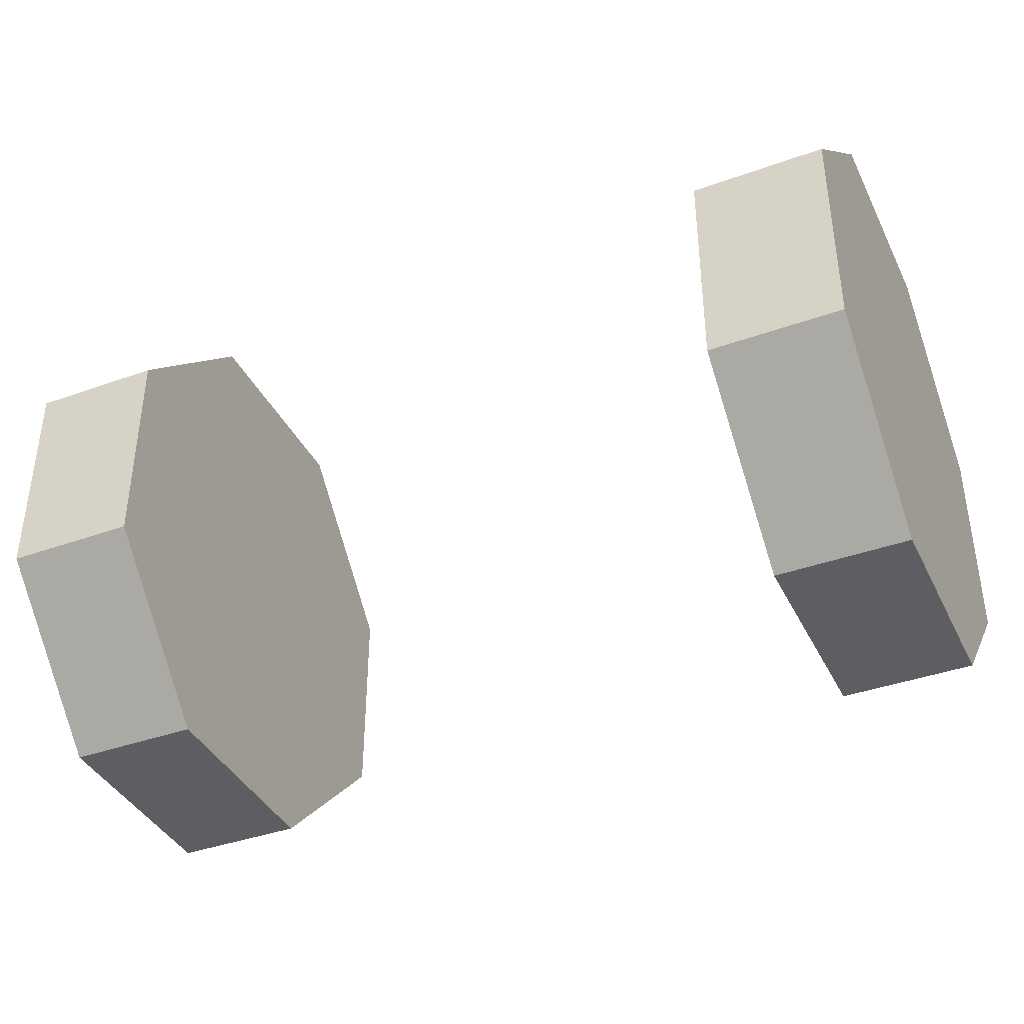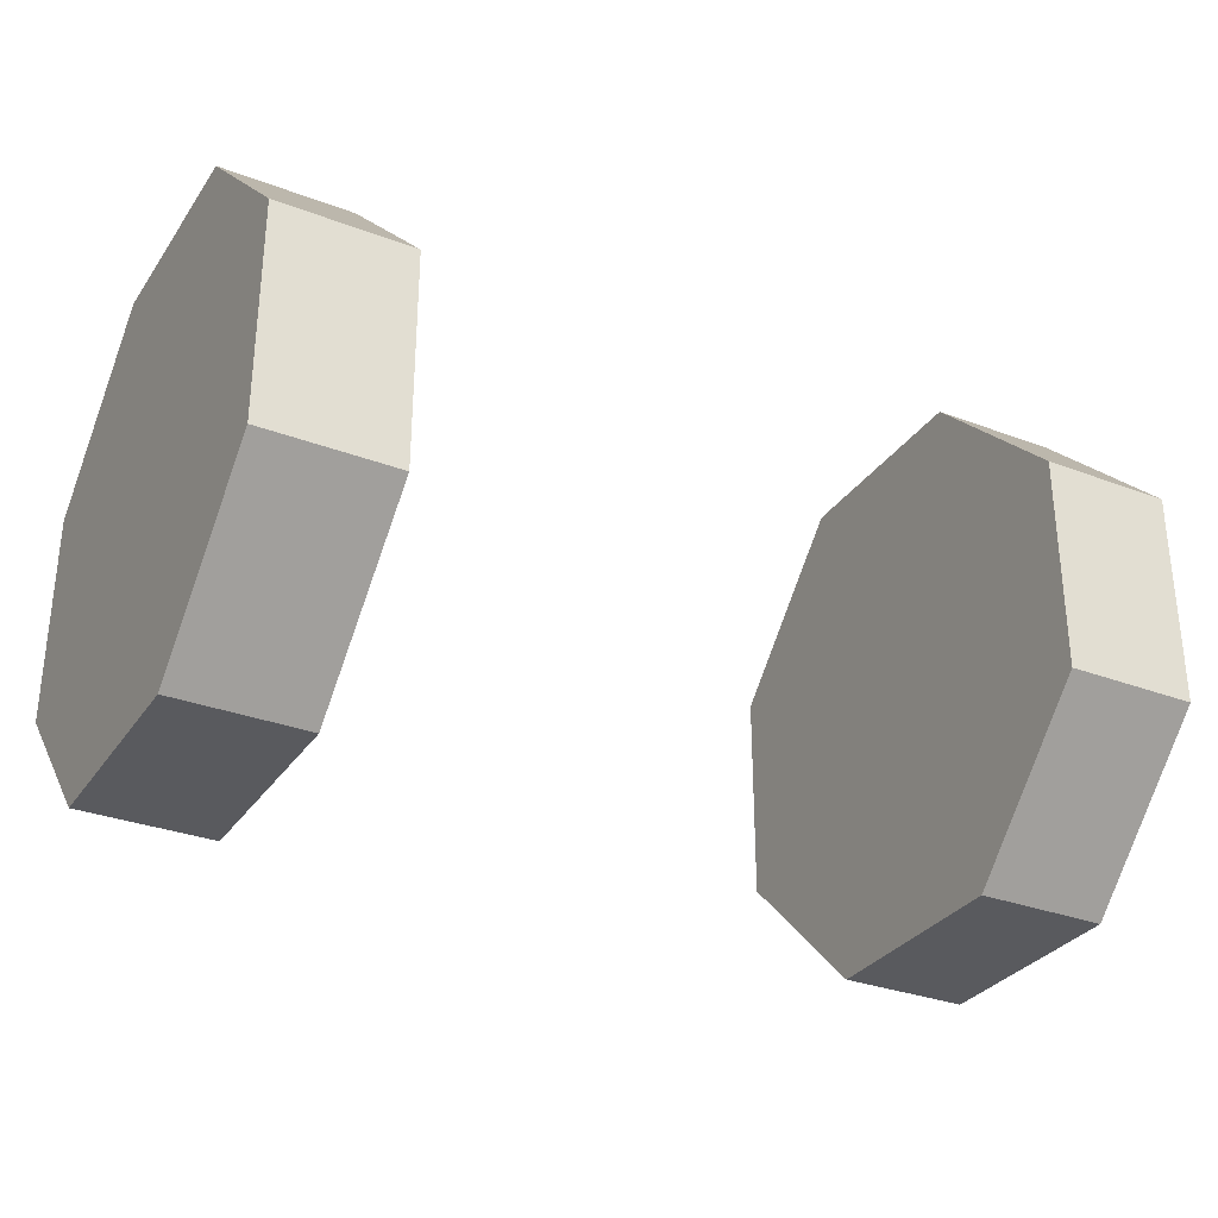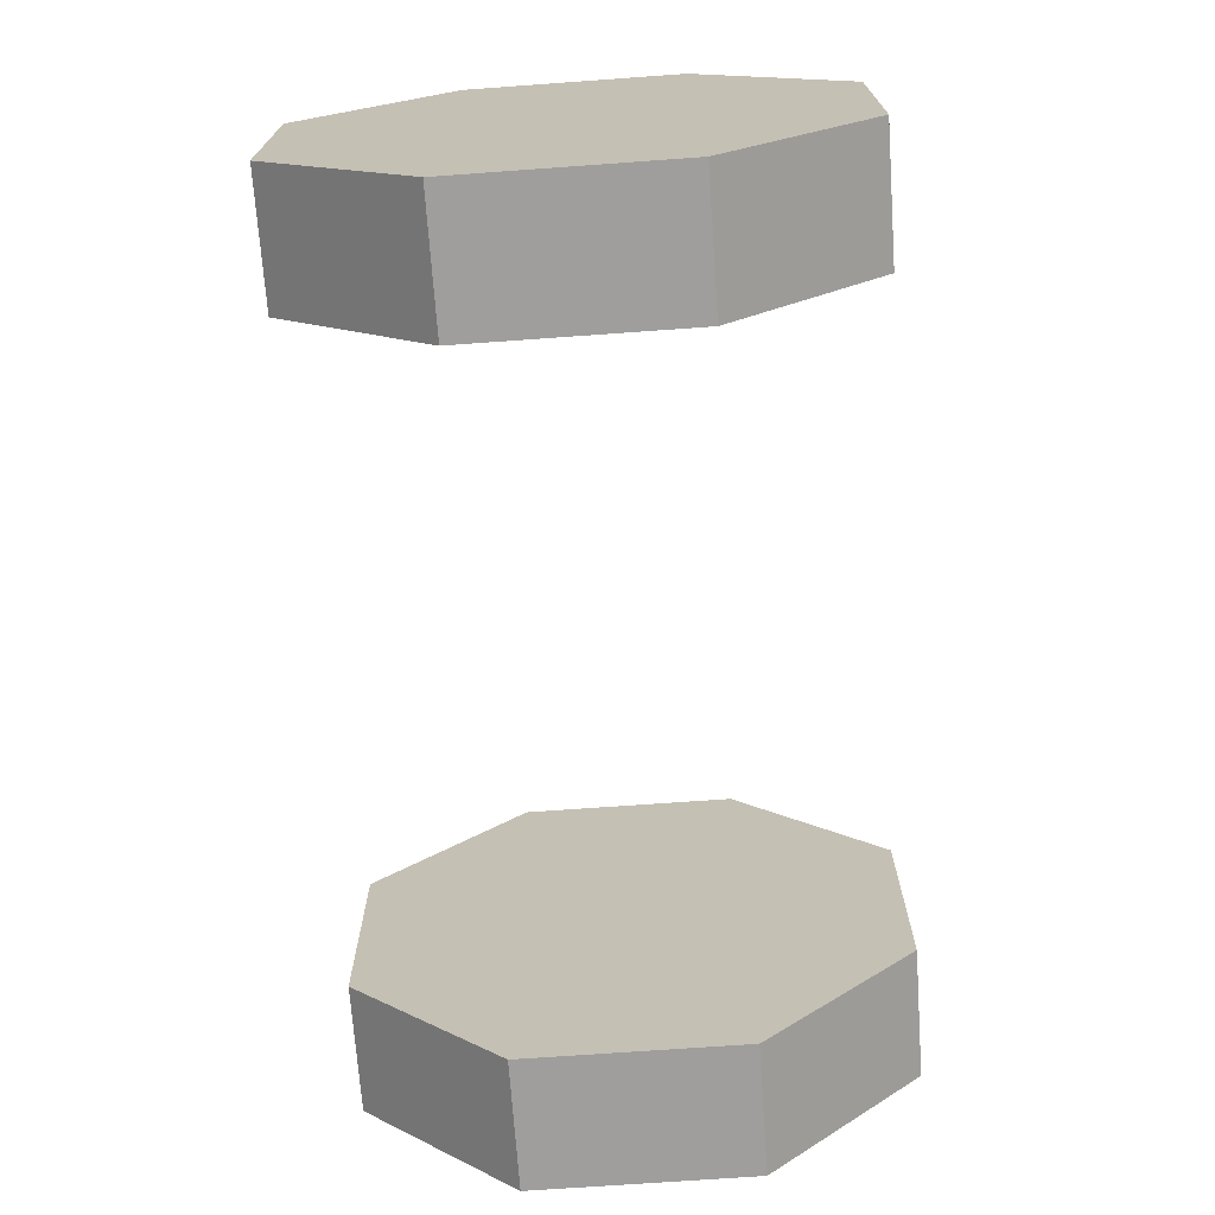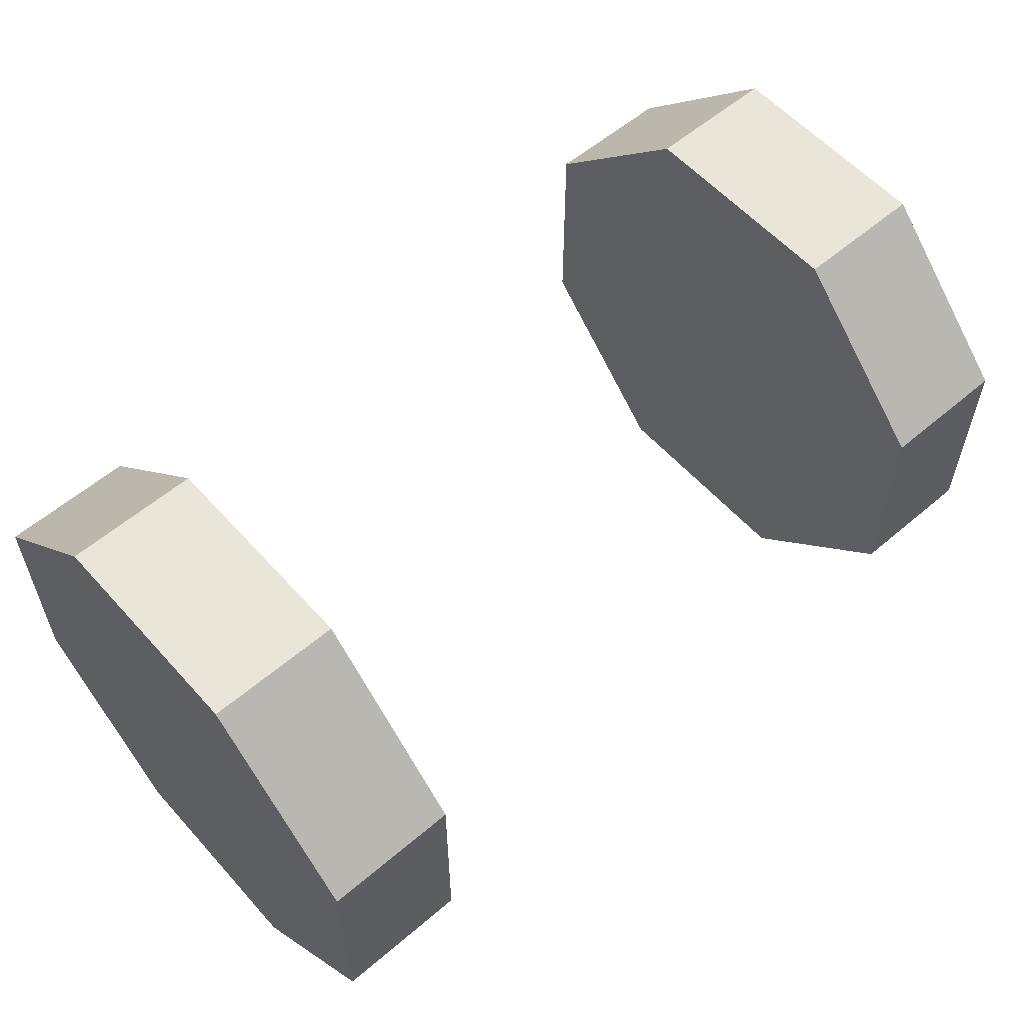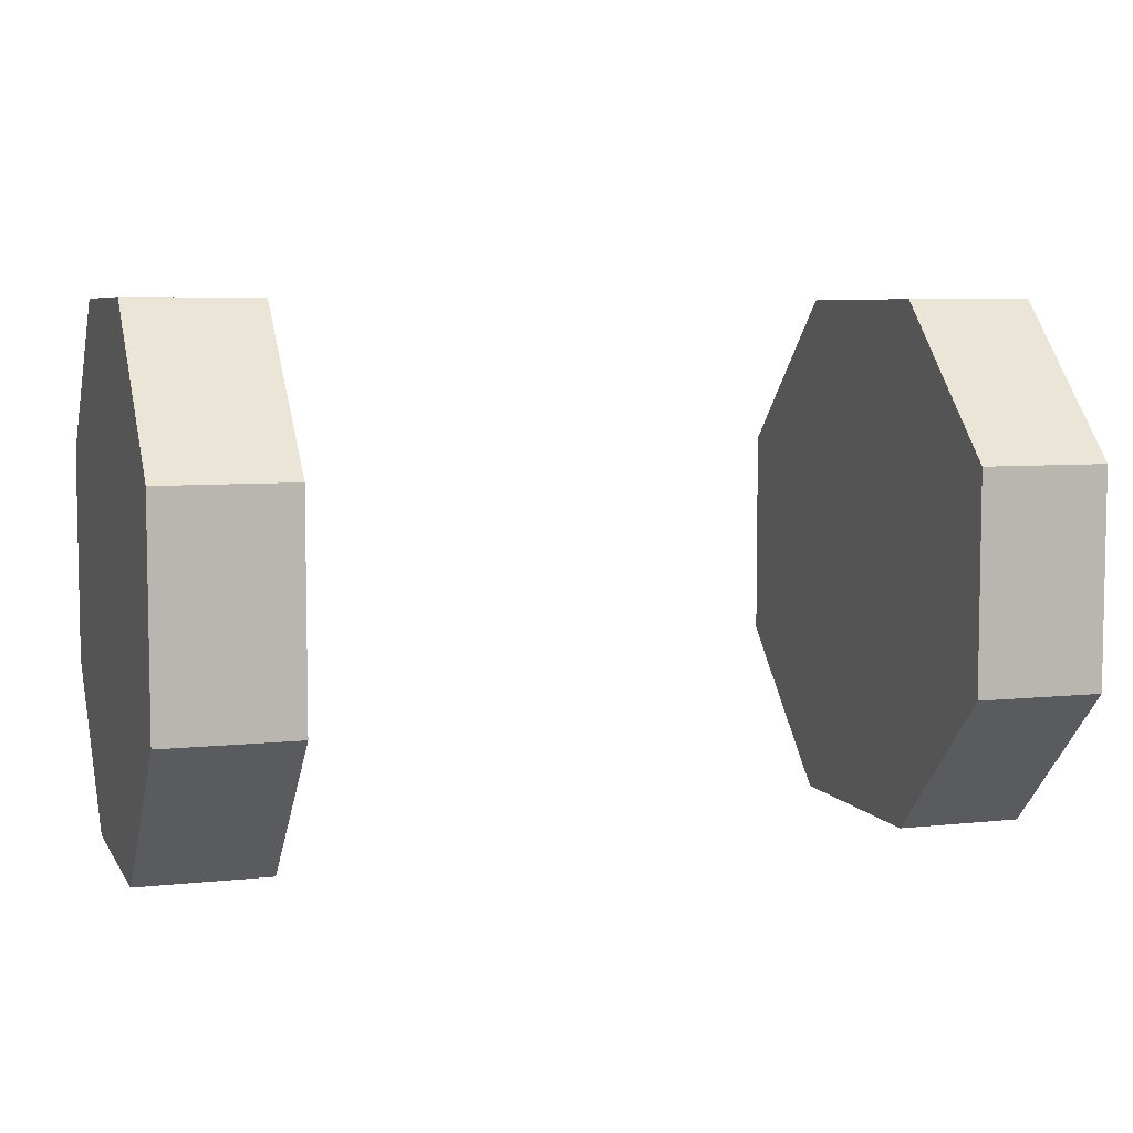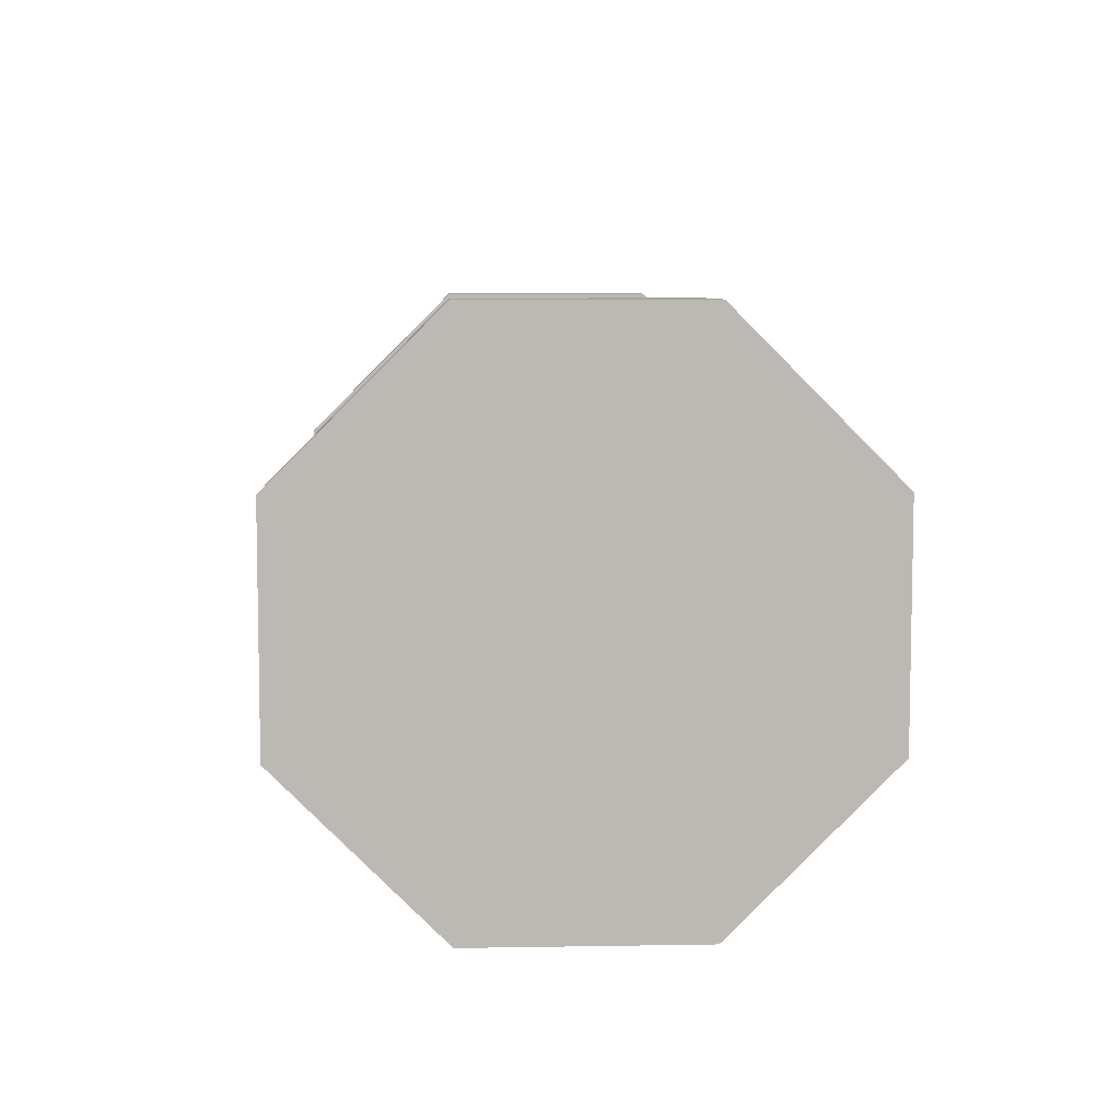
<metadata>
{"format":"obj","ext":"obj","renderer":"f3d","projection":"perspective","resolution":1024,"background":"white","views":[{"elev":-39.2,"azim":24.2,"up":"+Y"},{"elev":-31.3,"azim":-28.4,"up":"+Z"},{"elev":-70.9,"azim":-85.9,"up":"+Z"},{"elev":57.9,"azim":-41.4,"up":"+Y"},{"elev":6.3,"azim":161.8,"up":"+Z"},{"elev":7.1,"azim":-92.8,"up":"+Y"}]}
</metadata>
<code>
o Cube.003
v -0.75 2.296e-17 -8.78e-17
v -0.75 0.625 -0.2589
v -0.75 0.625 -1.643e-16
v -1.062 0.625 -1.801e-17
v -1.062 0.5625 0.233
v -1.062 0.625 0.2589
v -0.75 0.625 0.2589
v -1.063 0.5625 -0.233
v -1.063 0.625 -0.2589
v -1.062 0.5625 -1.035e-17
v -0.75 0.2589 -0.625
v -0.75 0.4419 -0.4419
v -1.063 0.4419 -0.4419
v -1.063 0.233 -0.5625
v -1.063 0.2589 -0.625
v -1.063 0.3977 -0.3977
v -0.75 -0.2589 -0.625
v -0.75 -5.358e-17 -0.625
v -1.063 -9.185e-17 -0.625
v -1.063 -0.233 -0.5625
v -1.063 -0.2589 -0.625
v -1.063 -8.419e-17 -0.5625
v -0.75 -0.625 -0.2589
v -0.75 -0.4419 -0.4419
v -1.063 -0.4419 -0.4419
v -1.062 -0.5625 -0.233
v -1.062 -0.625 -0.2589
v -1.063 -0.3977 -0.3977
v -0.75 -0.625 0.2589
v -0.75 -0.625 -1.126e-17
v -1.062 -0.625 1.351e-16
v -1.062 -0.5625 0.233
v -1.062 -0.625 0.2589
v -1.062 -0.5625 1.274e-16
v -0.75 -0.2589 0.625
v -0.75 -0.4419 0.4419
v -1.062 -0.4419 0.4419
v -1.062 -0.233 0.5625
v -1.062 -0.2589 0.625
v -1.062 -0.3977 0.3977
v -0.75 0.2589 0.625
v -0.75 9.95e-17 0.625
v -1.062 6.123e-17 0.625
v -1.062 0.233 0.5625
v -1.062 0.2589 0.625
v -1.062 5.358e-17 0.5625
v -0.75 0.625 0.2589
v -0.75 0.4419 0.4419
v -1.062 0.4419 0.4419
v -1.062 0.625 0.2589
v -1.062 0.3977 0.3977
v -1.062 -0.233 -0.233
v -1.063 0.233 -0.233
v -1.062 -0.233 0.233
v -1.062 0.233 0.233
v -1.062 -0.233 8.707e-17
v -1.062 0.233 3e-17
v -1.062 -4.384e-17 -0.233
v -1.062 -1.531e-17 5.853e-17
v -1.062 1.323e-17 0.233
f 1 2 3
f 4 5 6
f 2 4 3
f 3 6 7
f 8 4 9
f 7 1 3
f 4 10 5
f 2 9 4
f 3 4 6
f 8 10 4
f 1 11 12
f 13 8 9
f 11 13 12
f 12 9 2
f 14 13 15
f 2 1 12
f 13 16 8
f 11 15 13
f 12 13 9
f 14 16 13
f 1 17 18
f 19 14 15
f 17 19 18
f 18 15 11
f 20 19 21
f 11 1 18
f 19 22 14
f 17 21 19
f 18 19 15
f 20 22 19
f 1 23 24
f 25 20 21
f 23 25 24
f 24 21 17
f 26 25 27
f 17 1 24
f 25 28 20
f 23 27 25
f 24 25 21
f 26 28 25
f 1 29 30
f 31 26 27
f 29 31 30
f 30 27 23
f 32 31 33
f 23 1 30
f 31 34 26
f 29 33 31
f 30 31 27
f 32 34 31
f 1 35 36
f 37 32 33
f 35 37 36
f 36 33 29
f 38 37 39
f 29 1 36
f 37 40 32
f 35 39 37
f 36 37 33
f 38 40 37
f 1 41 42
f 43 38 39
f 41 43 42
f 42 39 35
f 44 43 45
f 35 1 42
f 43 46 38
f 41 45 43
f 42 43 39
f 44 46 43
f 1 47 48
f 49 44 45
f 47 49 48
f 48 45 41
f 5 49 50
f 41 1 48
f 49 51 44
f 47 50 49
f 48 49 45
f 5 51 49
f 52 28 26
f 53 16 14
f 54 40 38
f 51 55 44
f 52 34 56
f 8 57 10
f 58 56 59
f 60 38 46
f 22 52 58
f 53 59 57
f 55 46 44
f 14 58 53
f 55 59 60
f 59 54 60
f 56 32 54
f 5 57 55
f 52 26 34
f 8 53 57
f 58 52 56
f 60 54 38
f 22 20 52
f 53 58 59
f 55 60 46
f 14 22 58
f 55 57 59
f 59 56 54
f 56 34 32
f 5 10 57
f 52 20 28
f 53 8 16
f 54 32 40
f 51 5 55
o Cube.004
v 0.75 2.296e-17 9.259e-17
v 0.75 -0.625 0.2589
v 0.75 -0.625 9.259e-17
v 1.062 -0.625 -6.173e-17
v 1.062 -0.5625 -0.233
v 1.062 -0.625 -0.2589
v 0.75 -0.625 -0.2589
v 1.062 -0.5625 0.233
v 1.062 -0.625 0.2589
v 1.062 -0.5625 -6.173e-17
v 0.75 -0.2589 0.625
v 0.75 -0.4419 0.4419
v 1.063 -0.4419 0.4419
v 1.063 -0.233 0.5625
v 1.063 -0.2589 0.625
v 1.063 -0.3977 0.3977
v 0.75 0.2589 0.625
v 0.75 2.296e-17 0.625
v 1.063 -1.531e-17 0.625
v 1.063 0.233 0.5625
v 1.063 0.2589 0.625
v 1.063 -1.531e-17 0.5625
v 0.75 0.625 0.2589
v 0.75 0.4419 0.4419
v 1.063 0.4419 0.4419
v 1.063 0.5625 0.233
v 1.063 0.625 0.2589
v 1.063 0.3977 0.3977
v 0.75 0.625 -0.2589
v 0.75 0.625 9.259e-17
v 1.062 0.625 -6.173e-17
v 1.062 0.5625 -0.233
v 1.062 0.625 -0.2589
v 1.062 0.5625 -6.173e-17
v 0.75 0.2589 -0.625
v 0.75 0.4419 -0.4419
v 1.062 0.4419 -0.4419
v 1.062 0.233 -0.5625
v 1.062 0.2589 -0.625
v 1.062 0.3977 -0.3977
v 0.75 -0.2589 -0.625
v 0.75 2.296e-17 -0.625
v 1.062 -1.531e-17 -0.625
v 1.062 -0.233 -0.5625
v 1.062 -0.2589 -0.625
v 1.062 -1.531e-17 -0.5625
v 0.75 -0.625 -0.2589
v 0.75 -0.4419 -0.4419
v 1.062 -0.4419 -0.4419
v 1.062 -0.625 -0.2589
v 1.062 -0.3977 -0.3977
v 1.063 0.233 0.233
v 1.062 -0.233 0.233
v 1.062 0.233 -0.233
v 1.062 -0.233 -0.233
v 1.062 0.233 -6.173e-17
v 1.062 -0.233 -6.173e-17
v 1.062 -1.531e-17 0.233
v 1.062 -1.531e-17 -6.173e-17
v 1.062 -1.531e-17 -0.233
f 62 61 63
f 65 64 66
f 64 62 63
f 66 63 67
f 64 68 69
f 61 67 63
f 70 64 65
f 69 62 64
f 64 63 66
f 70 68 64
f 71 61 72
f 68 73 69
f 73 71 72
f 69 72 62
f 73 74 75
f 61 62 72
f 76 73 68
f 75 71 73
f 73 72 69
f 76 74 73
f 77 61 78
f 74 79 75
f 79 77 78
f 75 78 71
f 79 80 81
f 61 71 78
f 82 79 74
f 81 77 79
f 79 78 75
f 82 80 79
f 83 61 84
f 80 85 81
f 85 83 84
f 81 84 77
f 85 86 87
f 61 77 84
f 88 85 80
f 87 83 85
f 85 84 81
f 88 86 85
f 89 61 90
f 86 91 87
f 91 89 90
f 87 90 83
f 91 92 93
f 61 83 90
f 94 91 86
f 93 89 91
f 91 90 87
f 94 92 91
f 95 61 96
f 92 97 93
f 97 95 96
f 93 96 89
f 97 98 99
f 61 89 96
f 100 97 92
f 99 95 97
f 97 96 93
f 100 98 97
f 101 61 102
f 98 103 99
f 103 101 102
f 99 102 95
f 103 104 105
f 61 95 102
f 106 103 98
f 105 101 103
f 103 102 99
f 106 104 103
f 107 61 108
f 104 109 105
f 109 107 108
f 105 108 101
f 109 65 110
f 61 101 108
f 111 109 104
f 110 107 109
f 109 108 105
f 111 65 109
f 88 112 86
f 76 113 74
f 100 114 98
f 115 111 104
f 94 112 116
f 117 68 70
f 116 118 119
f 98 120 106
f 112 82 118
f 119 113 117
f 106 115 104
f 118 74 113
f 119 115 120
f 114 119 120
f 92 116 114
f 117 65 115
f 86 112 94
f 113 68 117
f 112 118 116
f 114 120 98
f 80 82 112
f 118 113 119
f 120 115 106
f 82 74 118
f 117 115 119
f 116 119 114
f 94 116 92
f 70 65 117
f 80 112 88
f 68 113 76
f 92 114 100
f 65 111 115

</code>
